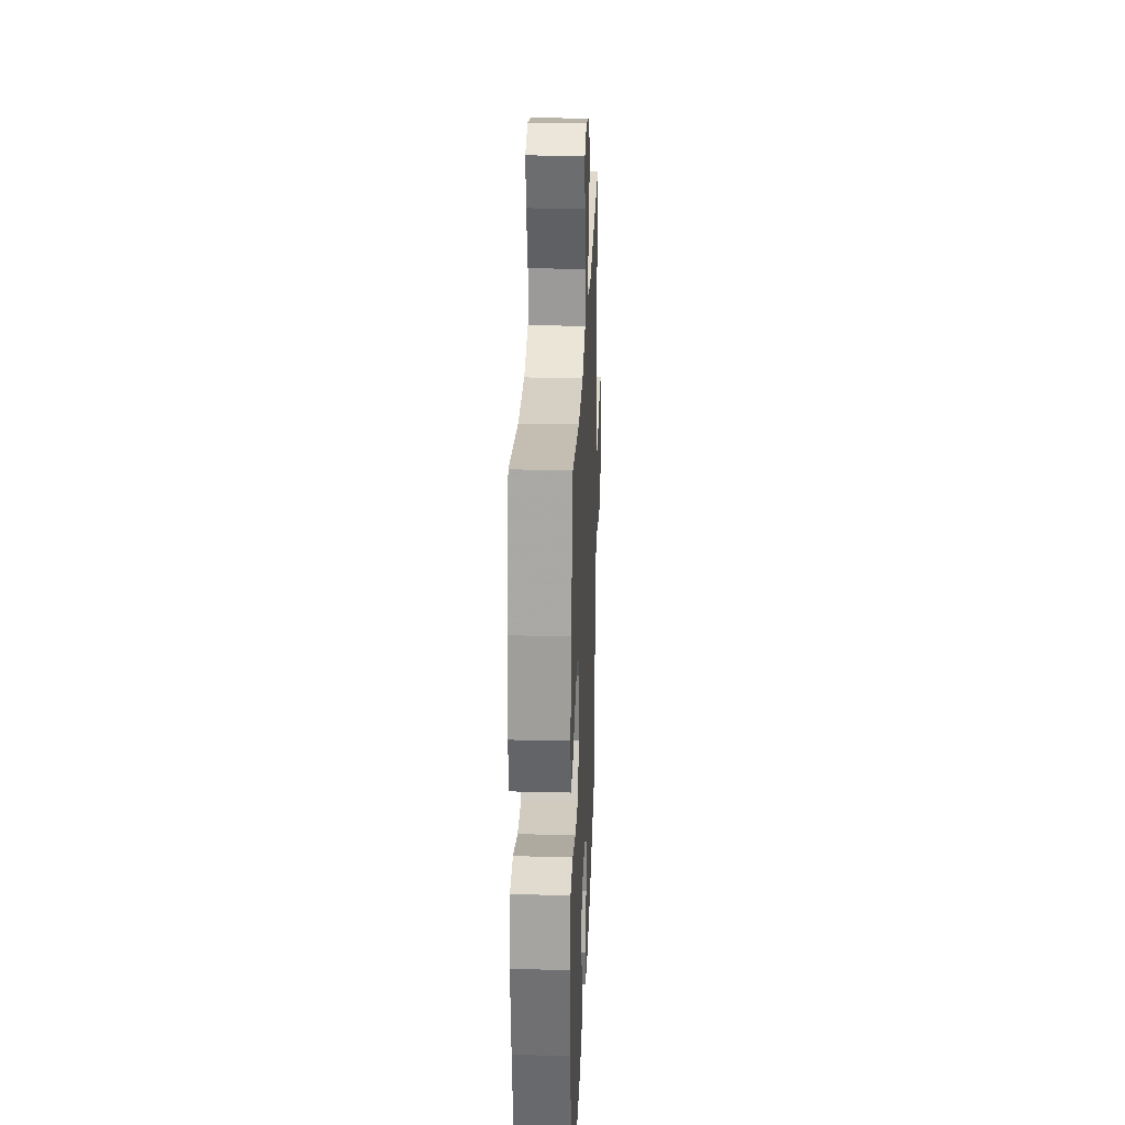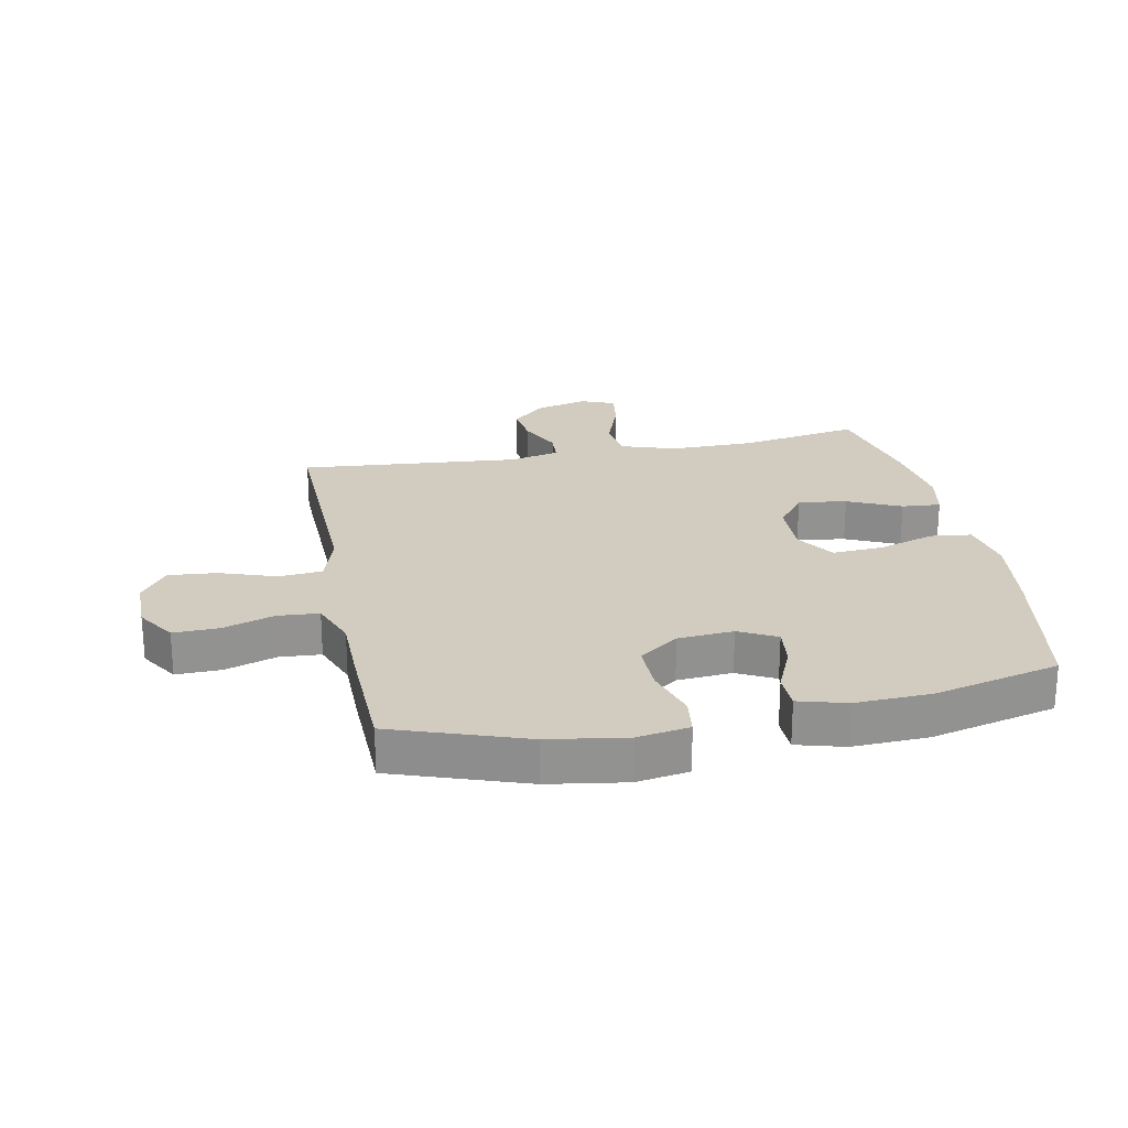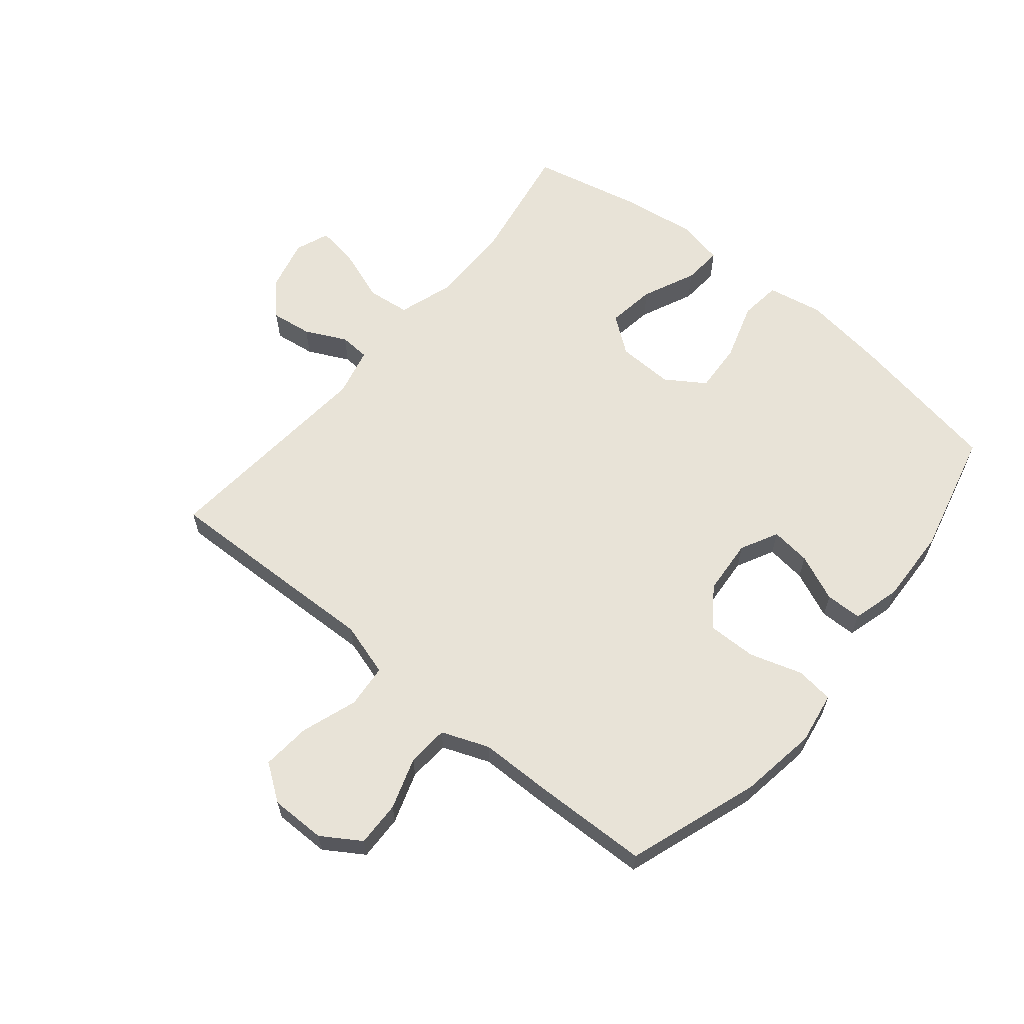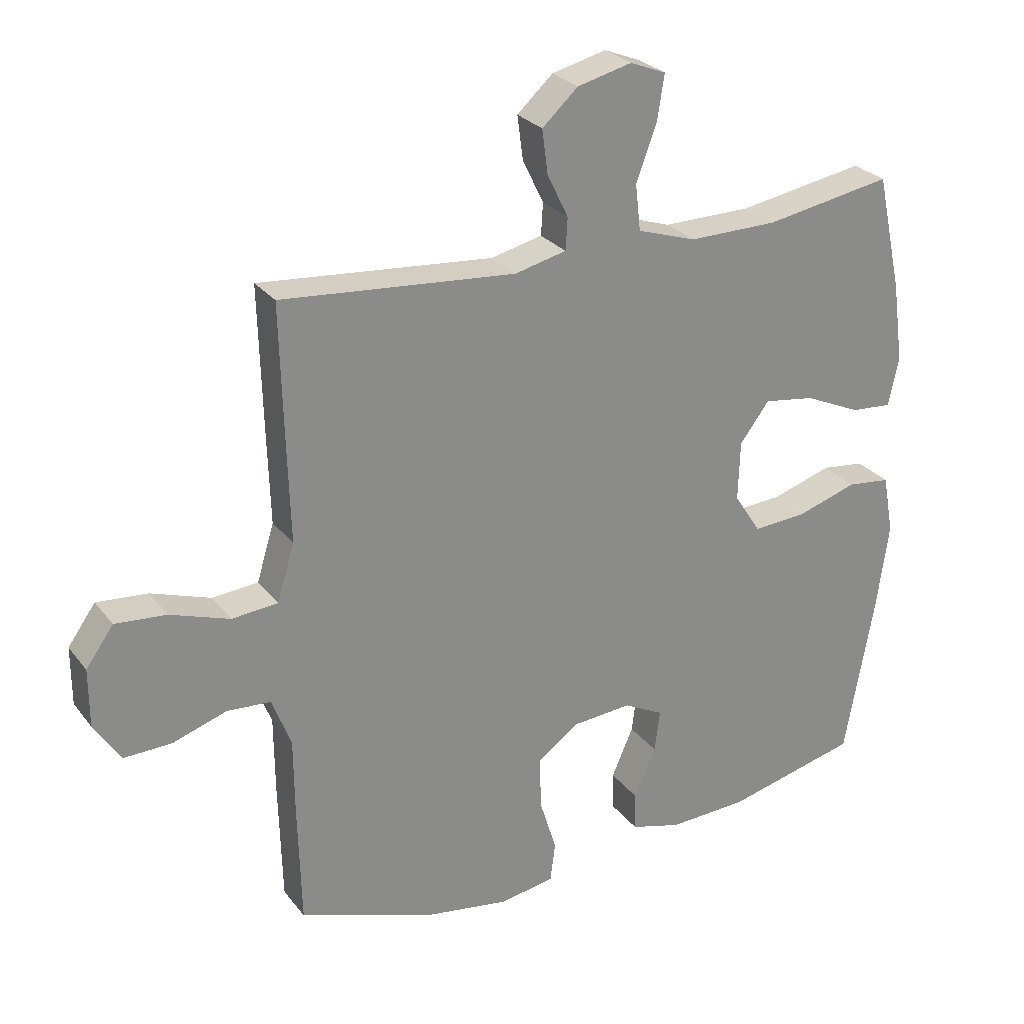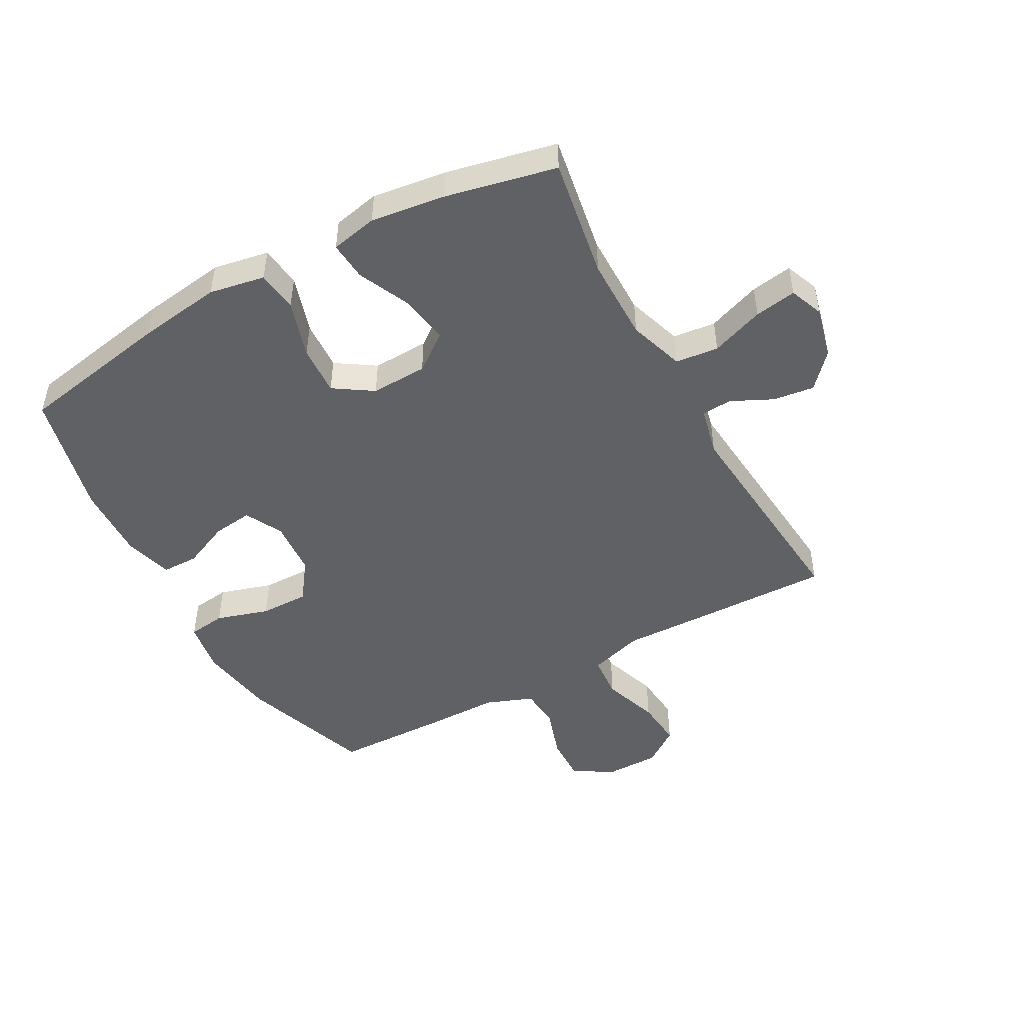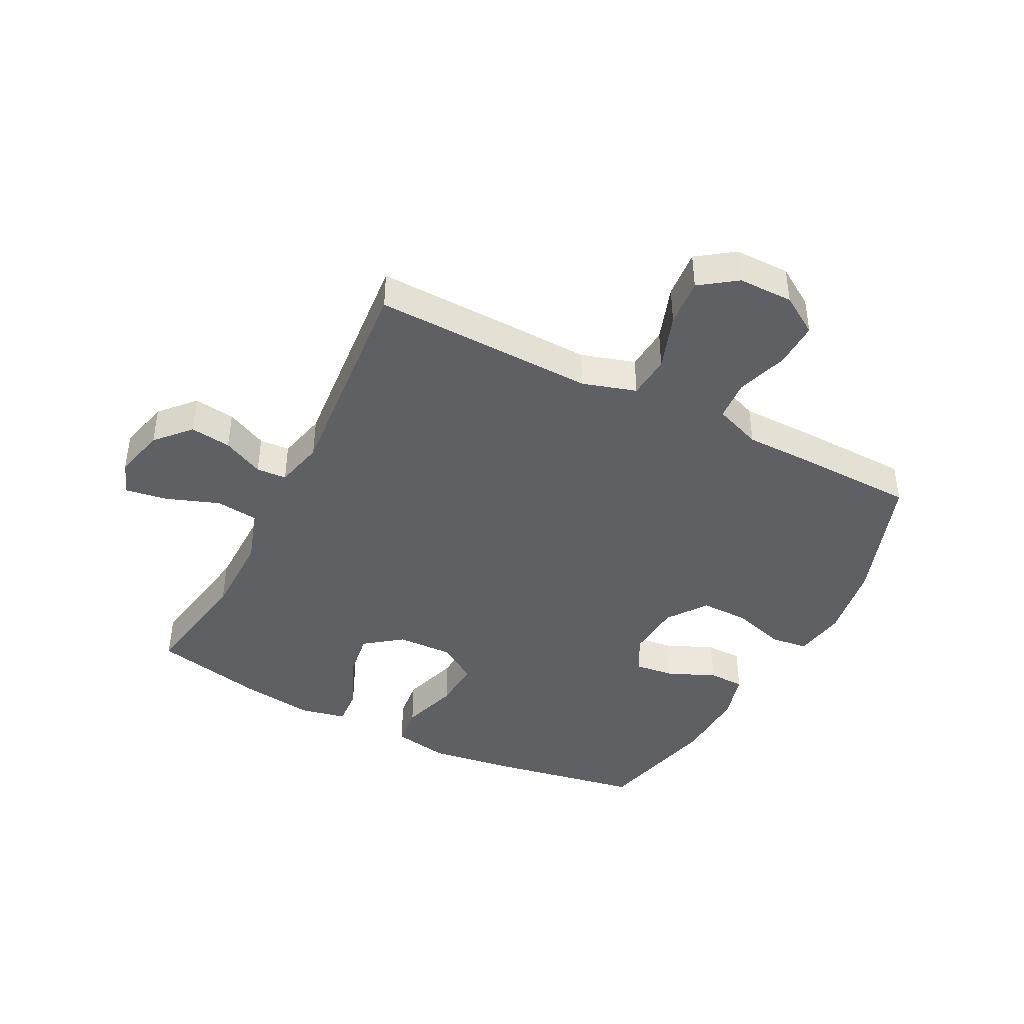
<metadata>
{"format":"obj","ext":"obj","renderer":"f3d","projection":"perspective","resolution":1024,"background":"white","views":[{"elev":26.8,"azim":-87.8,"up":"+Z"},{"elev":23.9,"azim":168.8,"up":"+Y"},{"elev":62.0,"azim":129.4,"up":"+Y"},{"elev":26.8,"azim":150.9,"up":"+Z"},{"elev":-48.2,"azim":-61.1,"up":"+Y"},{"elev":-42.4,"azim":62.9,"up":"+Y"}]}
</metadata>
<code>
v -0.5 0.07 -0.5
v -0.546 0.07 -0.245
v -0.565 0.07 -0.108
v -0.548 0.07 -0.016
v -0.48 0.07 -0.008
v -0.385 0.07 -0.038
v -0.302 0.07 -0.043
v -0.26 0.07 0.021
v -0.263 0.07 0.114
v -0.309 0.07 0.175
v -0.389 0.07 0.163
v -0.477 0.07 0.123
v -0.541 0.07 0.118
v -0.557 0.07 0.195
v -0.54 0.07 0.318
v -0.5 0.07 0.5
v -0.301 0.07 0.466
v -0.162 0.07 0.465
v -0.07 0.07 0.495
v -0.062 0.07 0.566
v -0.094 0.07 0.654
v -0.105 0.07 0.723
v -0.049 0.07 0.745
v 0.036 0.07 0.724
v 0.092 0.07 0.673
v 0.083 0.07 0.605
v 0.05 0.07 0.537
v 0.053 0.07 0.487
v 0.134 0.07 0.468
v 0.5 0.07 0.5
v 0.494 0.07 0.267
v 0.49 0.07 0.133
v 0.517 0.07 0.044
v 0.589 0.07 0.038
v 0.682 0.07 0.07
v 0.762 0.07 0.077
v 0.805 0.07 0.017
v 0.805 0.07 -0.074
v 0.764 0.07 -0.138
v 0.689 0.07 -0.136
v 0.604 0.07 -0.108
v 0.536 0.07 -0.113
v 0.506 0.07 -0.191
v 0.505 0.07 -0.31
v 0.5 0.07 -0.5
v 0.283 0.07 -0.575
v 0.155 0.07 -0.595
v 0.069 0.07 -0.581
v 0.061 0.07 -0.519
v 0.088 0.07 -0.432
v 0.089 0.07 -0.351
v 0.024 0.07 -0.304
v -0.068 0.07 -0.297
v -0.13 0.07 -0.329
v -0.122 0.07 -0.395
v -0.088 0.07 -0.473
v -0.089 0.07 -0.533
v -0.168 0.07 -0.555
v -0.293 0.07 -0.55
v -0.5 0 -0.5
v -0.546 0 -0.245
v -0.565 0 -0.108
v -0.548 0 -0.016
v -0.48 0 -0.008
v -0.385 0 -0.038
v -0.302 0 -0.043
v -0.26 0 0.021
v -0.263 0 0.114
v -0.309 0 0.175
v -0.389 0 0.163
v -0.477 0 0.123
v -0.541 0 0.118
v -0.557 0 0.195
v -0.54 0 0.318
v -0.5 0 0.5
v -0.301 0 0.466
v -0.162 0 0.465
v -0.07 0 0.495
v -0.062 0 0.566
v -0.094 0 0.654
v -0.105 0 0.723
v -0.049 0 0.745
v 0.036 0 0.724
v 0.092 0 0.673
v 0.083 0 0.605
v 0.05 0 0.537
v 0.053 0 0.487
v 0.134 0 0.468
v 0.5 0 0.5
v 0.494 0 0.267
v 0.49 0 0.133
v 0.517 0 0.044
v 0.589 0 0.038
v 0.682 0 0.07
v 0.762 0 0.077
v 0.805 0 0.017
v 0.805 0 -0.074
v 0.764 0 -0.138
v 0.689 0 -0.136
v 0.604 0 -0.108
v 0.536 0 -0.113
v 0.506 0 -0.191
v 0.505 0 -0.31
v 0.5 0 -0.5
v 0.283 0 -0.575
v 0.155 0 -0.595
v 0.069 0 -0.581
v 0.061 0 -0.519
v 0.088 0 -0.432
v 0.089 0 -0.351
v 0.024 0 -0.304
v -0.068 0 -0.297
v -0.13 0 -0.329
v -0.122 0 -0.395
v -0.088 0 -0.473
v -0.089 0 -0.533
v -0.168 0 -0.555
v -0.293 0 -0.55
f 4 5 6
f 3 4 6
f 2 3 6
f 1 2 6
f 59 1 6
f 58 59 6
f 57 58 6
f 56 57 6
f 55 56 6
f 54 55 6 7
f 53 54 7 8
f 52 53 8 9
f 51 52 9
f 48 49 50
f 47 48 50
f 46 47 50
f 45 46 50
f 44 45 50
f 43 44 50
f 42 43 50 51
f 39 40 41
f 38 39 41
f 37 38 41
f 36 37 41
f 35 36 41
f 34 35 41
f 33 34 41 42
f 51 9 10
f 42 51 10
f 33 42 10
f 32 33 10
f 31 32 10
f 30 31 10
f 29 30 10
f 25 26 27
f 24 25 27
f 23 24 27
f 22 23 27
f 21 22 27
f 20 21 27
f 19 20 27 28
f 29 10 11
f 28 29 11
f 19 28 11
f 18 19 11
f 15 16 17
f 15 17 18
f 14 15 18
f 13 14 18
f 12 13 18
f 11 12 18
f 65 64 63
f 65 63 62
f 65 62 61
f 65 61 60
f 65 60 118
f 65 118 117
f 65 117 116
f 65 116 115
f 65 115 114
f 66 65 114 113
f 67 66 113 112
f 68 67 112 111
f 68 111 110
f 109 108 107
f 109 107 106
f 109 106 105
f 109 105 104
f 109 104 103
f 109 103 102
f 110 109 102 101
f 100 99 98
f 100 98 97
f 100 97 96
f 100 96 95
f 100 95 94
f 100 94 93
f 101 100 93 92
f 69 68 110
f 69 110 101
f 69 101 92
f 69 92 91
f 69 91 90
f 69 90 89
f 69 89 88
f 86 85 84
f 86 84 83
f 86 83 82
f 86 82 81
f 86 81 80
f 86 80 79
f 87 86 79 78
f 70 69 88
f 70 88 87
f 70 87 78
f 70 78 77
f 76 75 74
f 77 76 74
f 77 74 73
f 77 73 72
f 77 72 71
f 77 71 70
f 1 60 61 2
f 2 61 62 3
f 3 62 63 4
f 4 63 64 5
f 5 64 65 6
f 6 65 66 7
f 7 66 67 8
f 8 67 68 9
f 9 68 69 10
f 10 69 70 11
f 11 70 71 12
f 12 71 72 13
f 13 72 73 14
f 14 73 74 15
f 15 74 75 16
f 16 75 76 17
f 17 76 77 18
f 18 77 78 19
f 19 78 79 20
f 20 79 80 21
f 21 80 81 22
f 22 81 82 23
f 23 82 83 24
f 24 83 84 25
f 25 84 85 26
f 26 85 86 27
f 27 86 87 28
f 28 87 88 29
f 29 88 89 30
f 30 89 90 31
f 31 90 91 32
f 32 91 92 33
f 33 92 93 34
f 34 93 94 35
f 35 94 95 36
f 36 95 96 37
f 37 96 97 38
f 38 97 98 39
f 39 98 99 40
f 40 99 100 41
f 41 100 101 42
f 42 101 102 43
f 43 102 103 44
f 44 103 104 45
f 45 104 105 46
f 46 105 106 47
f 47 106 107 48
f 48 107 108 49
f 49 108 109 50
f 50 109 110 51
f 51 110 111 52
f 52 111 112 53
f 53 112 113 54
f 54 113 114 55
f 55 114 115 56
f 56 115 116 57
f 57 116 117 58
f 58 117 118 59
f 59 118 60 1

</code>
